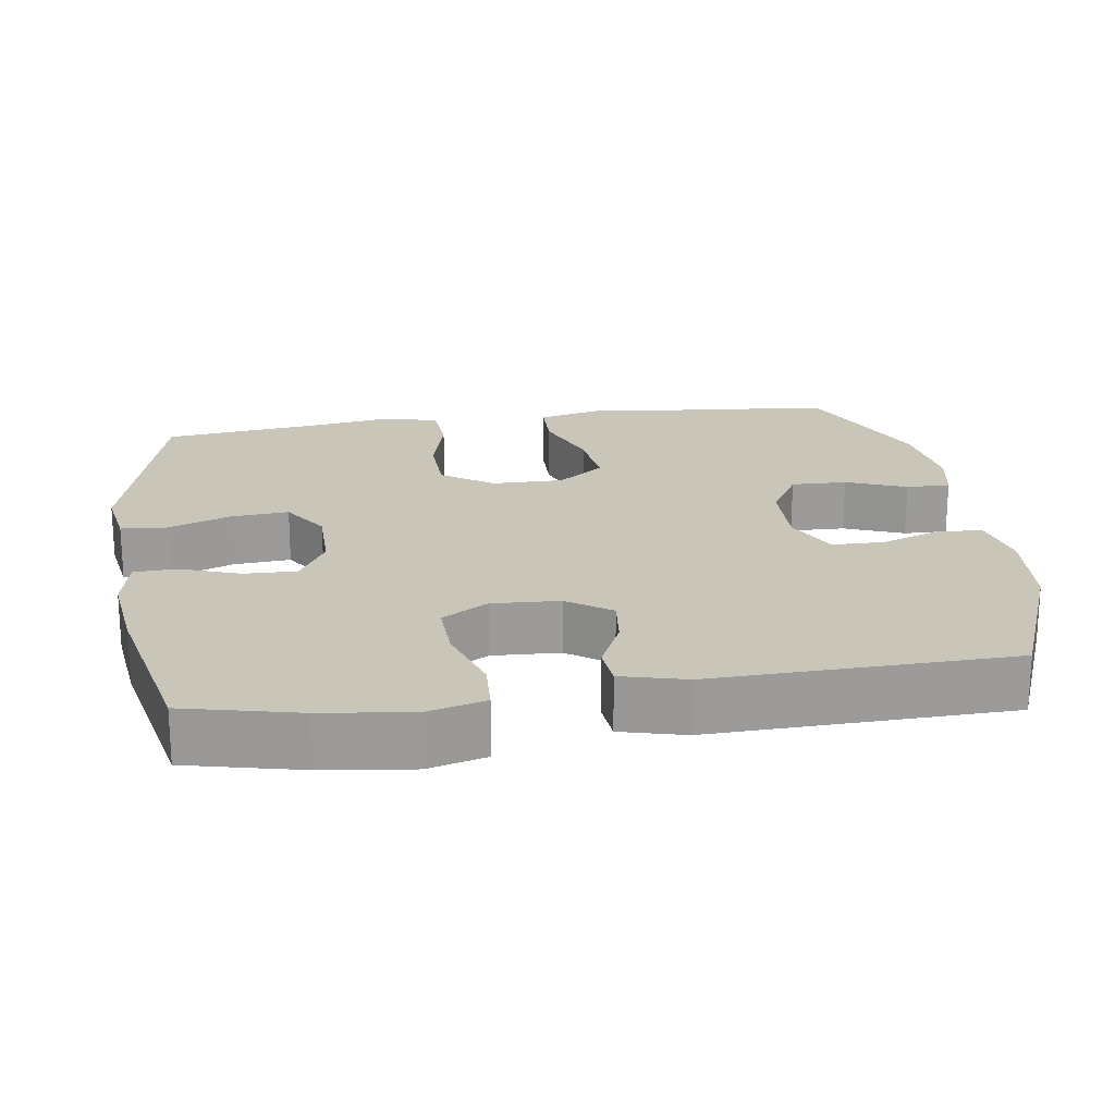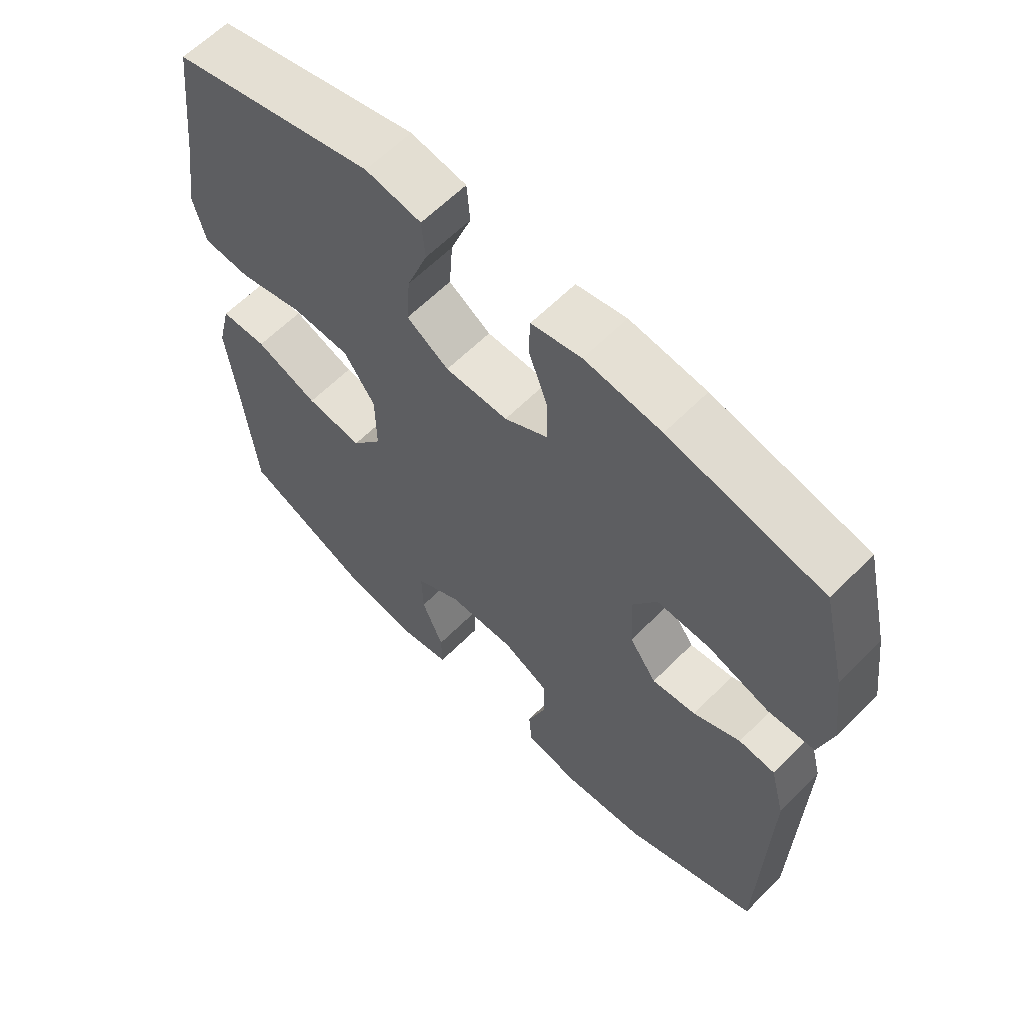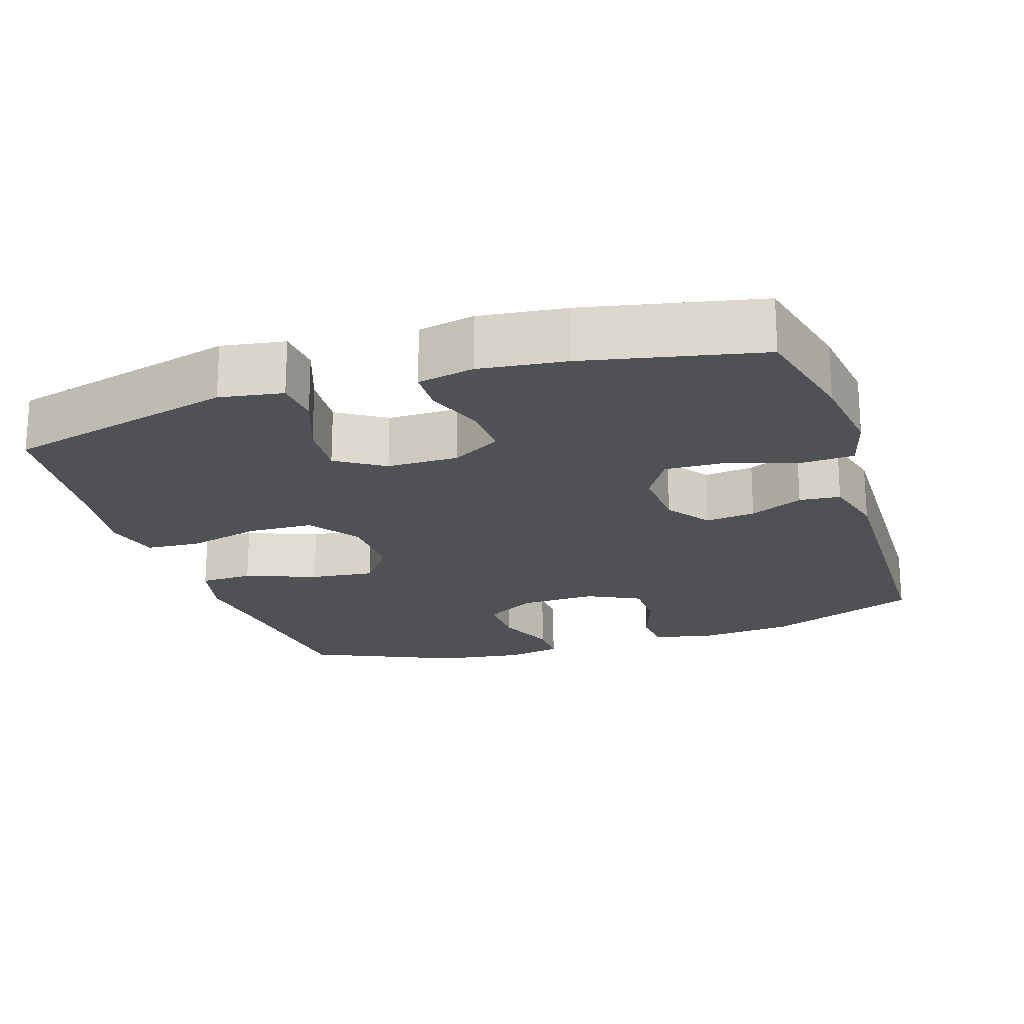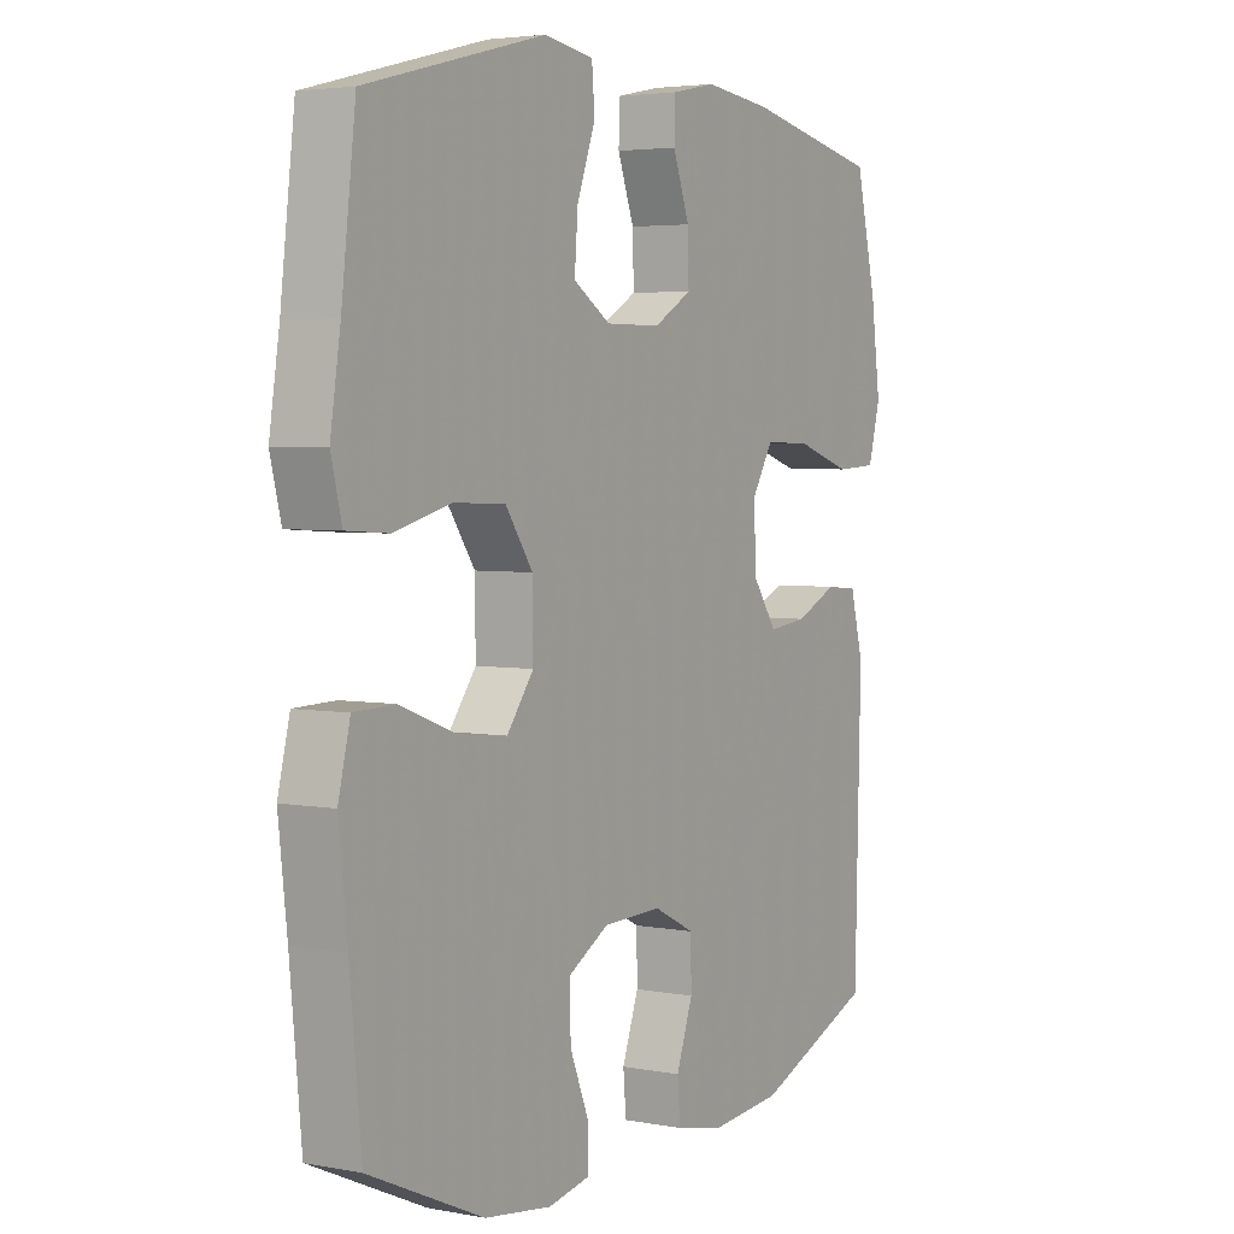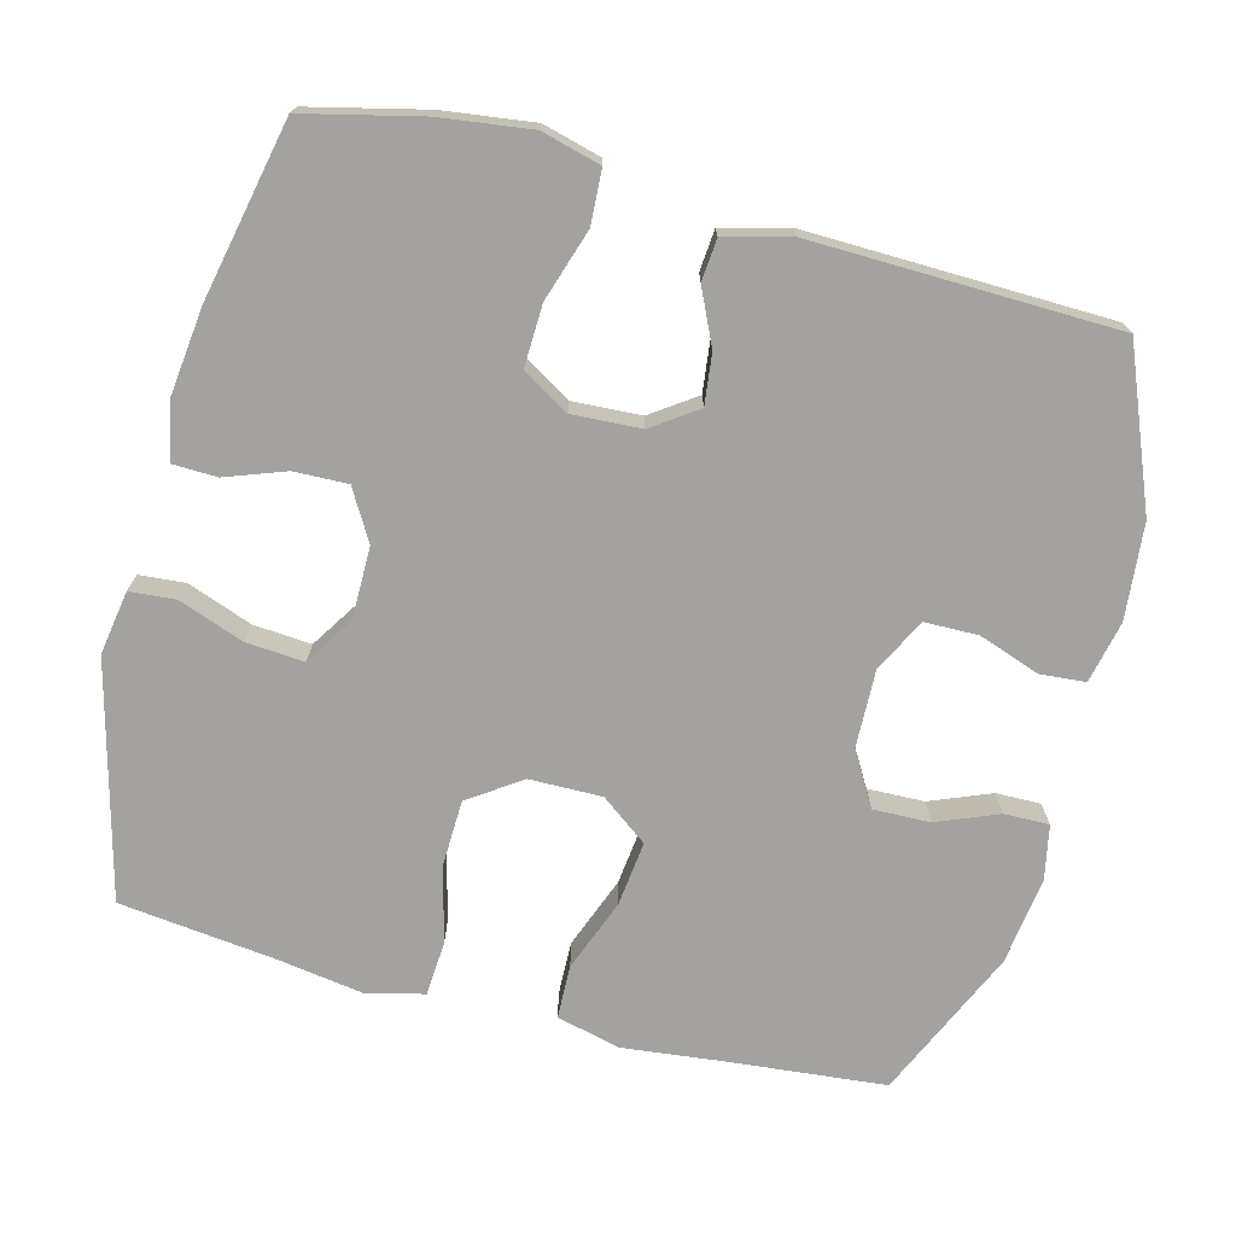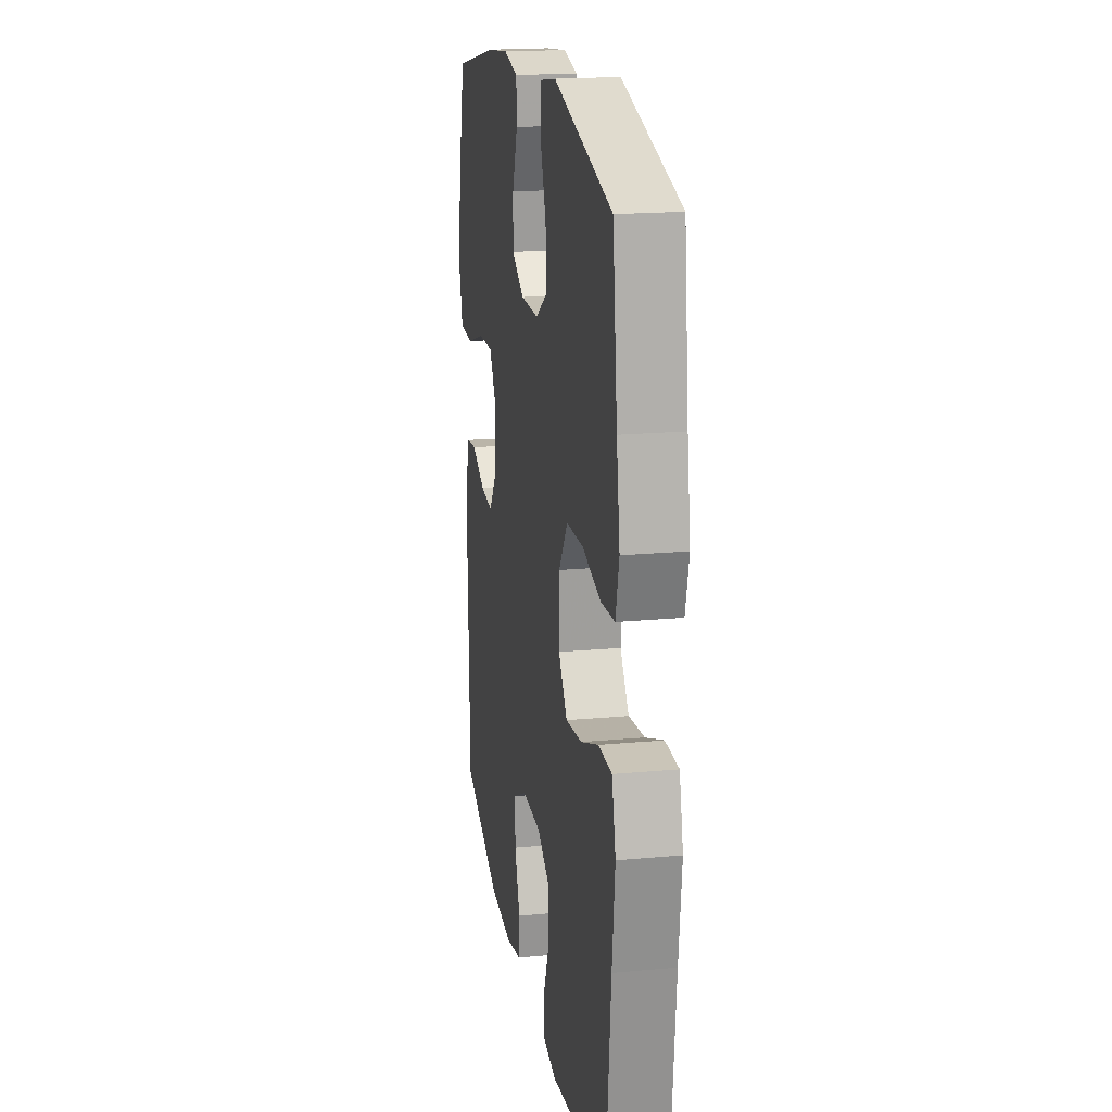
<metadata>
{"format":"obj","ext":"obj","renderer":"f3d","projection":"perspective","resolution":1024,"background":"white","views":[{"elev":20.7,"azim":81.4,"up":"+Y"},{"elev":62.0,"azim":44.6,"up":"+Z"},{"elev":-20.2,"azim":18.0,"up":"+Y"},{"elev":3.9,"azim":-58.2,"up":"+Z"},{"elev":-72.6,"azim":75.4,"up":"+Y"},{"elev":18.8,"azim":-100.1,"up":"+Z"}]}
</metadata>
<code>
v -0.5 0.07 0.5
v -0.186 0.07 0.581
v -0.1 0.07 0.567
v -0.095 0.07 0.505
v -0.127 0.07 0.418
v -0.133 0.07 0.34
v -0.068 0.07 0.298
v 0.029 0.07 0.298
v 0.096 0.07 0.337
v 0.094 0.07 0.409
v 0.065 0.07 0.489
v 0.067 0.07 0.548
v 0.144 0.07 0.564
v 0.262 0.07 0.55
v 0.5 0.07 0.5
v 0.537 0.07 0.344
v 0.553 0.07 0.222
v 0.532 0.07 0.143
v 0.46 0.07 0.139
v 0.364 0.07 0.17
v 0.281 0.07 0.173
v 0.243 0.07 0.11
v 0.248 0.07 0.018
v 0.29 0.07 -0.042
v 0.358 0.07 -0.034
v 0.431 0.07 0
v 0.487 0.07 -0.005
v 0.51 0.07 -0.093
v 0.5 0.07 -0.5
v 0.291 0.07 -0.585
v 0.163 0.07 -0.597
v 0.08 0.07 -0.579
v 0.075 0.07 -0.518
v 0.104 0.07 -0.436
v 0.103 0.07 -0.364
v 0.031 0.07 -0.328
v -0.072 0.07 -0.331
v -0.144 0.07 -0.373
v -0.142 0.07 -0.449
v -0.109 0.07 -0.531
v -0.108 0.07 -0.591
v -0.182 0.07 -0.606
v -0.299 0.07 -0.59
v -0.5 0.07 -0.5
v -0.52 0.07 -0.29
v -0.535 0.07 -0.155
v -0.514 0.07 -0.069
v -0.442 0.07 -0.067
v -0.345 0.07 -0.104
v -0.258 0.07 -0.114
v -0.211 0.07 -0.051
v -0.212 0.07 0.046
v -0.26 0.07 0.116
v -0.35 0.07 0.119
v -0.45 0.07 0.093
v -0.524 0.07 0.098
v -0.543 0.07 0.174
v -0.525 0.07 0.29
v -0.5 0 0.5
v -0.186 0 0.581
v -0.1 0 0.567
v -0.095 0 0.505
v -0.127 0 0.418
v -0.133 0 0.34
v -0.068 0 0.298
v 0.029 0 0.298
v 0.096 0 0.337
v 0.094 0 0.409
v 0.065 0 0.489
v 0.067 0 0.548
v 0.144 0 0.564
v 0.262 0 0.55
v 0.5 0 0.5
v 0.537 0 0.344
v 0.553 0 0.222
v 0.532 0 0.143
v 0.46 0 0.139
v 0.364 0 0.17
v 0.281 0 0.173
v 0.243 0 0.11
v 0.248 0 0.018
v 0.29 0 -0.042
v 0.358 0 -0.034
v 0.431 0 0
v 0.487 0 -0.005
v 0.51 0 -0.093
v 0.5 0 -0.5
v 0.291 0 -0.585
v 0.163 0 -0.597
v 0.08 0 -0.579
v 0.075 0 -0.518
v 0.104 0 -0.436
v 0.103 0 -0.364
v 0.031 0 -0.328
v -0.072 0 -0.331
v -0.144 0 -0.373
v -0.142 0 -0.449
v -0.109 0 -0.531
v -0.108 0 -0.591
v -0.182 0 -0.606
v -0.299 0 -0.59
v -0.5 0 -0.5
v -0.52 0 -0.29
v -0.535 0 -0.155
v -0.514 0 -0.069
v -0.442 0 -0.067
v -0.345 0 -0.104
v -0.258 0 -0.114
v -0.211 0 -0.051
v -0.212 0 0.046
v -0.26 0 0.116
v -0.35 0 0.119
v -0.45 0 0.093
v -0.524 0 0.098
v -0.543 0 0.174
v -0.525 0 0.29
f 56 57 58
f 55 56 58
f 54 55 58
f 3 4 5
f 2 3 5
f 1 2 5
f 58 1 5
f 54 58 5
f 53 54 5
f 52 53 5 6
f 51 52 6 7
f 47 48 49
f 46 47 49
f 45 46 49
f 44 45 49
f 43 44 49
f 42 43 49
f 41 42 49
f 40 41 49
f 39 40 49
f 38 39 49 50
f 37 38 50 51
f 32 33 34
f 31 32 34
f 30 31 34
f 29 30 34
f 28 29 34
f 27 28 34
f 26 27 34
f 25 26 34
f 24 25 34 35
f 23 24 35 36
f 18 19 20
f 17 18 20
f 16 17 20
f 15 16 20
f 14 15 20
f 13 14 20
f 12 13 20
f 11 12 20
f 10 11 20
f 9 10 20 21
f 8 9 21 22
f 36 37 51
f 23 36 51
f 22 23 51
f 8 22 51
f 7 8 51
f 116 115 114
f 116 114 113
f 116 113 112
f 63 62 61
f 63 61 60
f 63 60 59
f 63 59 116
f 63 116 112
f 63 112 111
f 64 63 111 110
f 65 64 110 109
f 107 106 105
f 107 105 104
f 107 104 103
f 107 103 102
f 107 102 101
f 107 101 100
f 107 100 99
f 107 99 98
f 107 98 97
f 108 107 97 96
f 109 108 96 95
f 92 91 90
f 92 90 89
f 92 89 88
f 92 88 87
f 92 87 86
f 92 86 85
f 92 85 84
f 92 84 83
f 93 92 83 82
f 94 93 82 81
f 78 77 76
f 78 76 75
f 78 75 74
f 78 74 73
f 78 73 72
f 78 72 71
f 78 71 70
f 78 70 69
f 78 69 68
f 79 78 68 67
f 80 79 67 66
f 109 95 94
f 109 94 81
f 109 81 80
f 109 80 66
f 109 66 65
f 1 59 60 2
f 2 60 61 3
f 3 61 62 4
f 4 62 63 5
f 5 63 64 6
f 6 64 65 7
f 7 65 66 8
f 8 66 67 9
f 9 67 68 10
f 10 68 69 11
f 11 69 70 12
f 12 70 71 13
f 13 71 72 14
f 14 72 73 15
f 15 73 74 16
f 16 74 75 17
f 17 75 76 18
f 18 76 77 19
f 19 77 78 20
f 20 78 79 21
f 21 79 80 22
f 22 80 81 23
f 23 81 82 24
f 24 82 83 25
f 25 83 84 26
f 26 84 85 27
f 27 85 86 28
f 28 86 87 29
f 29 87 88 30
f 30 88 89 31
f 31 89 90 32
f 32 90 91 33
f 33 91 92 34
f 34 92 93 35
f 35 93 94 36
f 36 94 95 37
f 37 95 96 38
f 38 96 97 39
f 39 97 98 40
f 40 98 99 41
f 41 99 100 42
f 42 100 101 43
f 43 101 102 44
f 44 102 103 45
f 45 103 104 46
f 46 104 105 47
f 47 105 106 48
f 48 106 107 49
f 49 107 108 50
f 50 108 109 51
f 51 109 110 52
f 52 110 111 53
f 53 111 112 54
f 54 112 113 55
f 55 113 114 56
f 56 114 115 57
f 57 115 116 58
f 58 116 59 1

</code>
